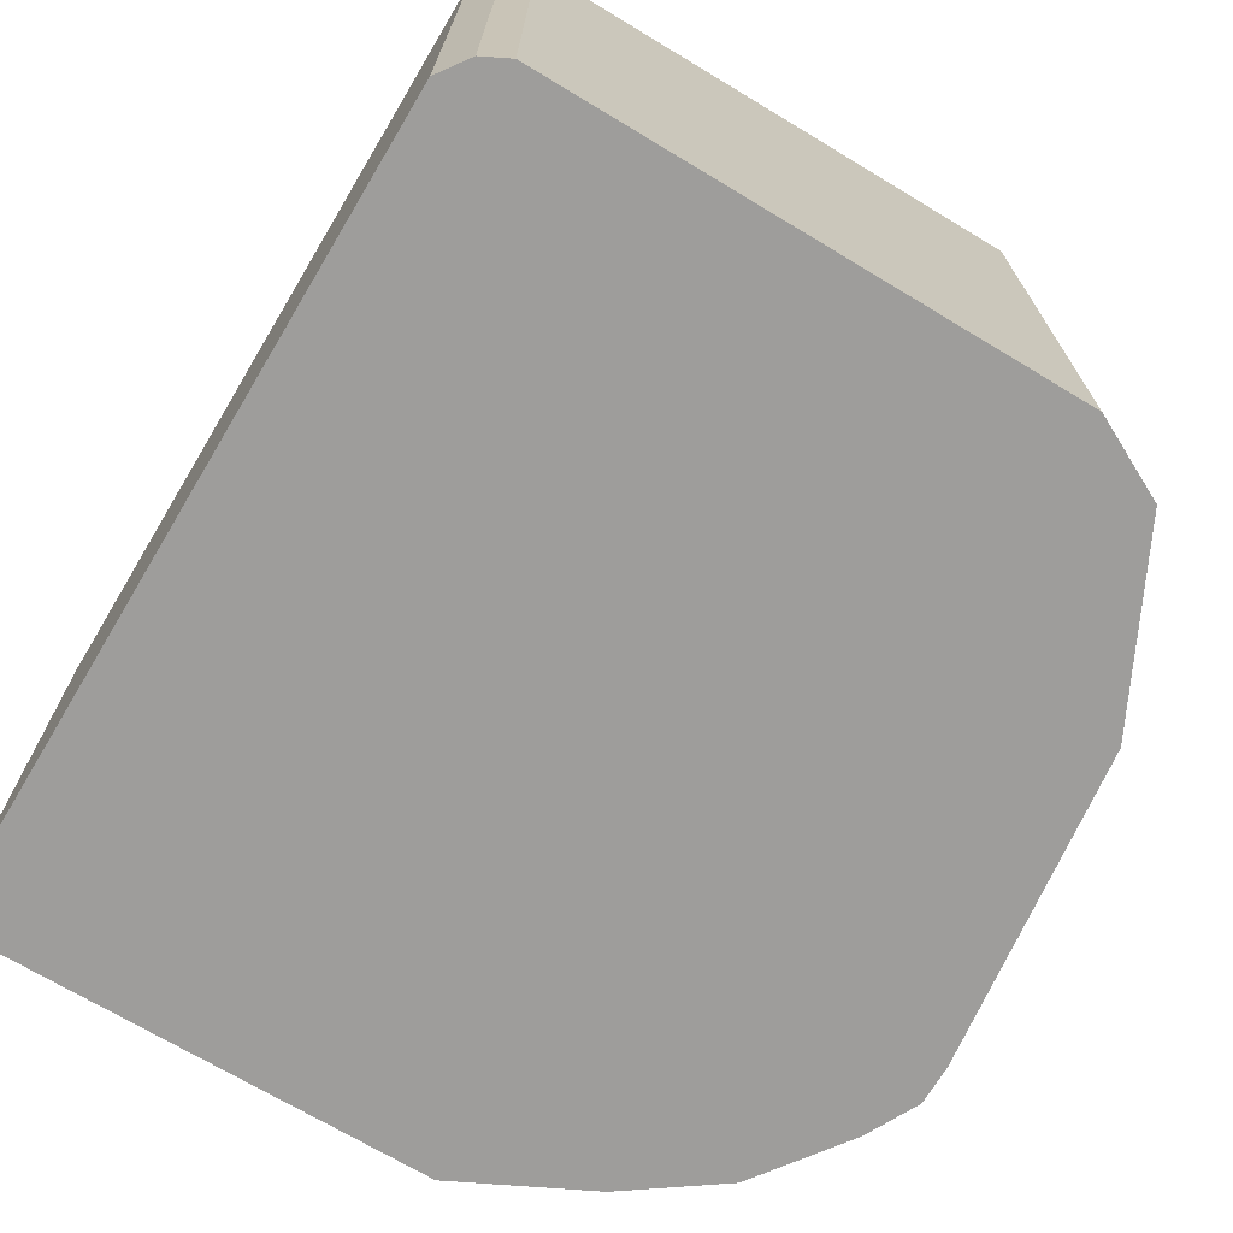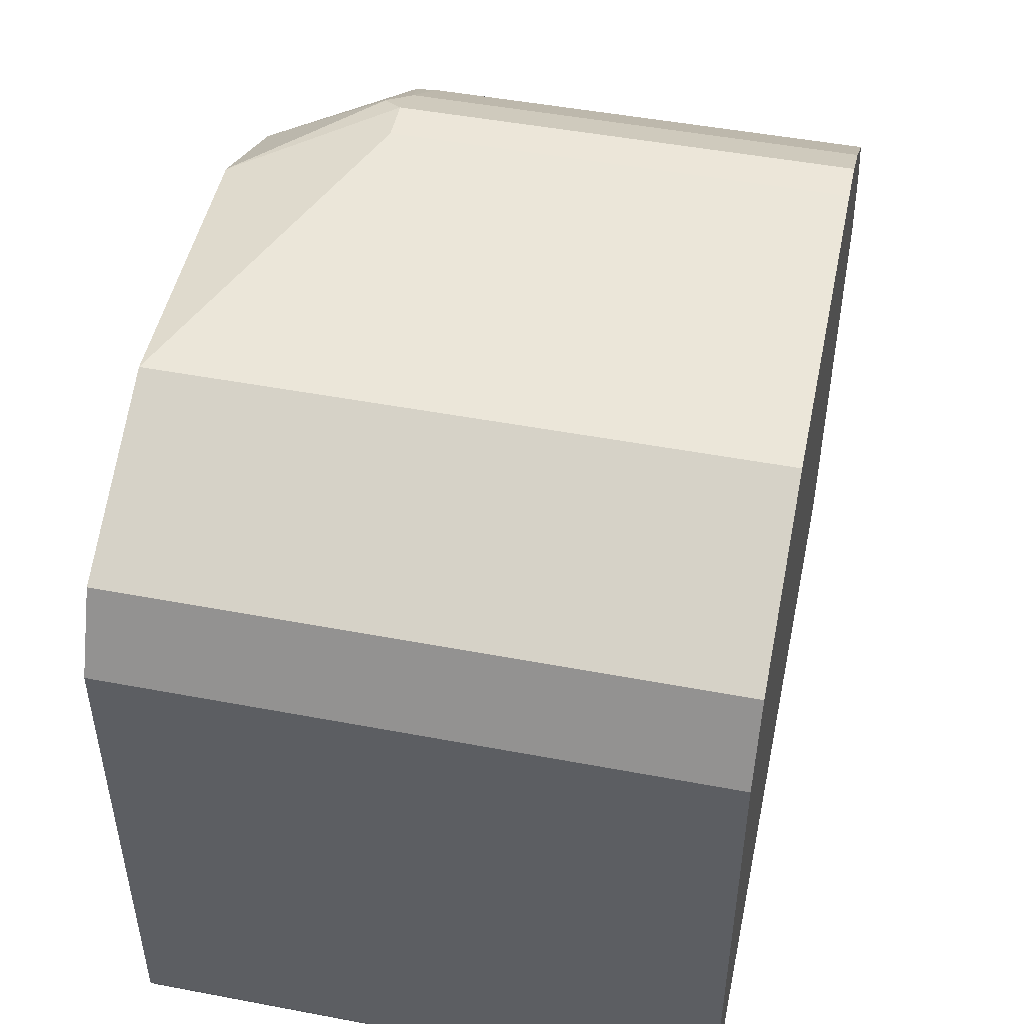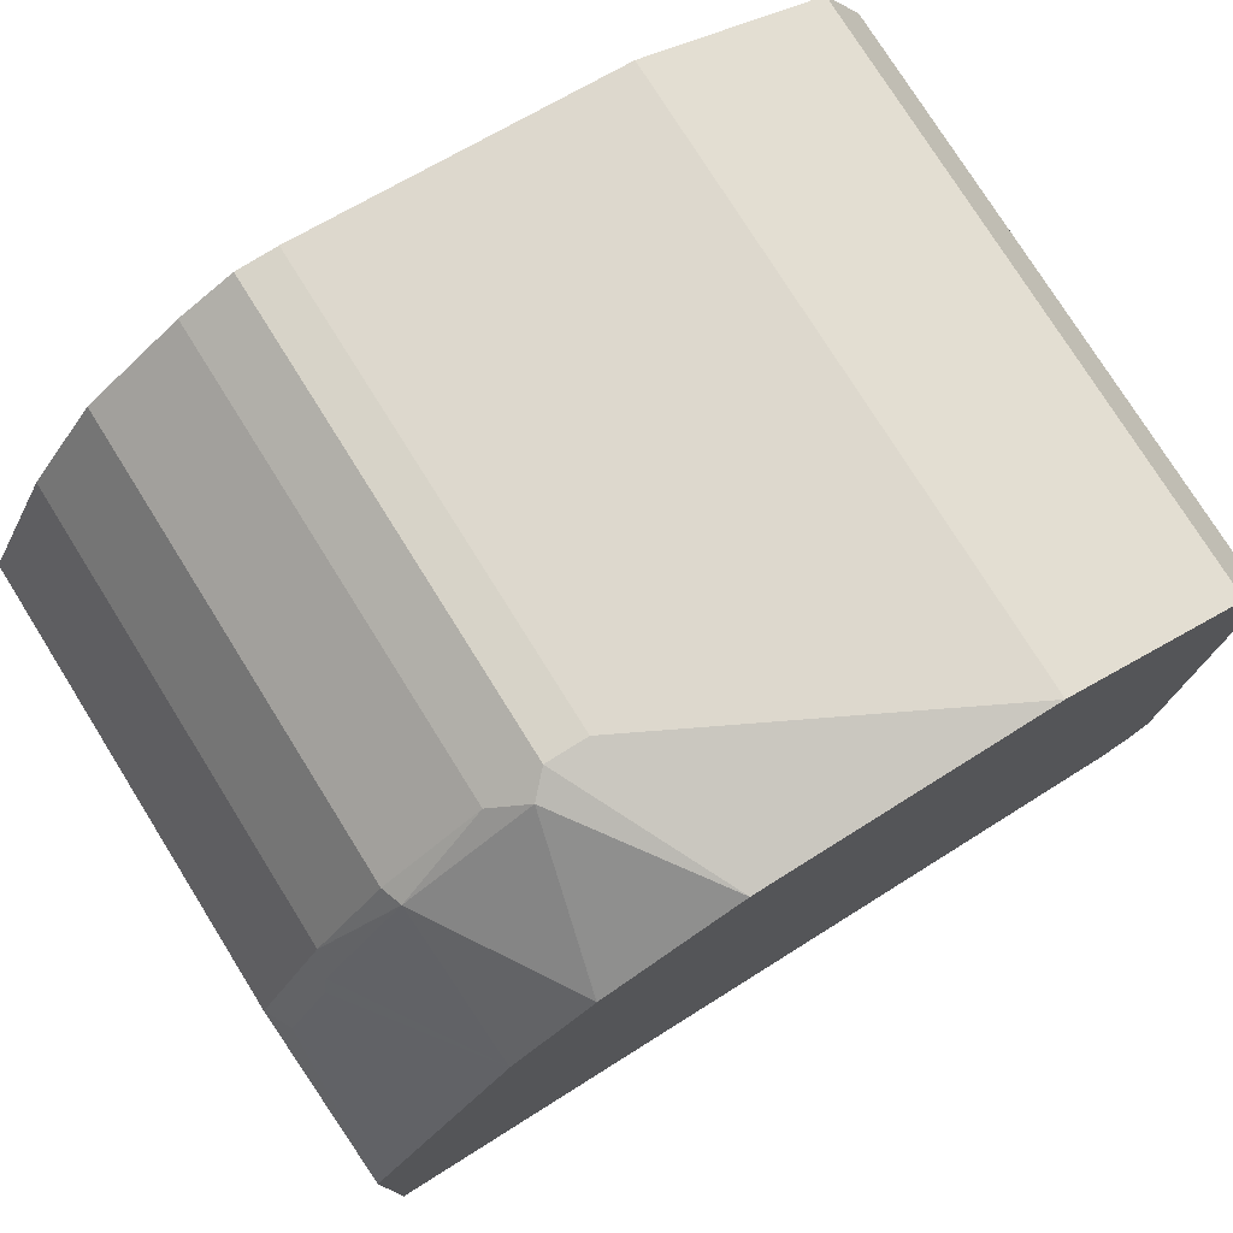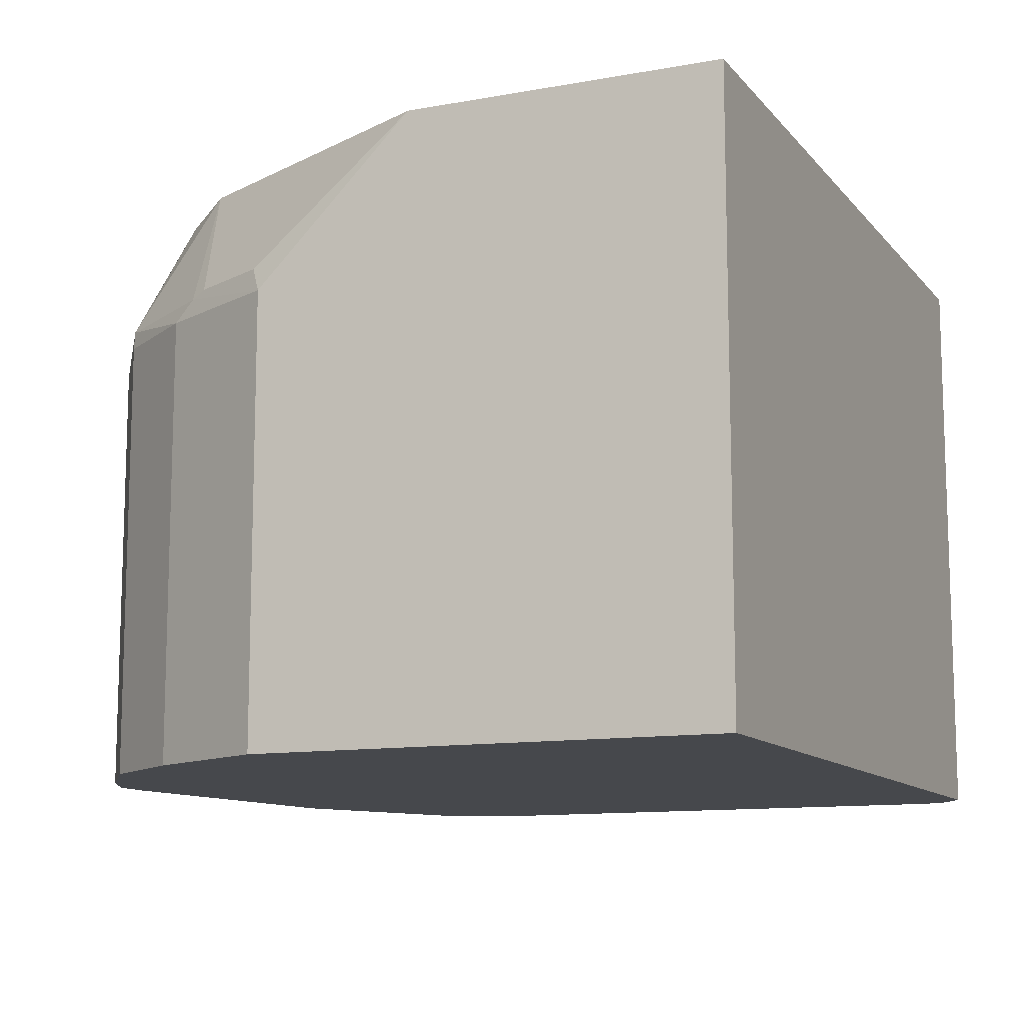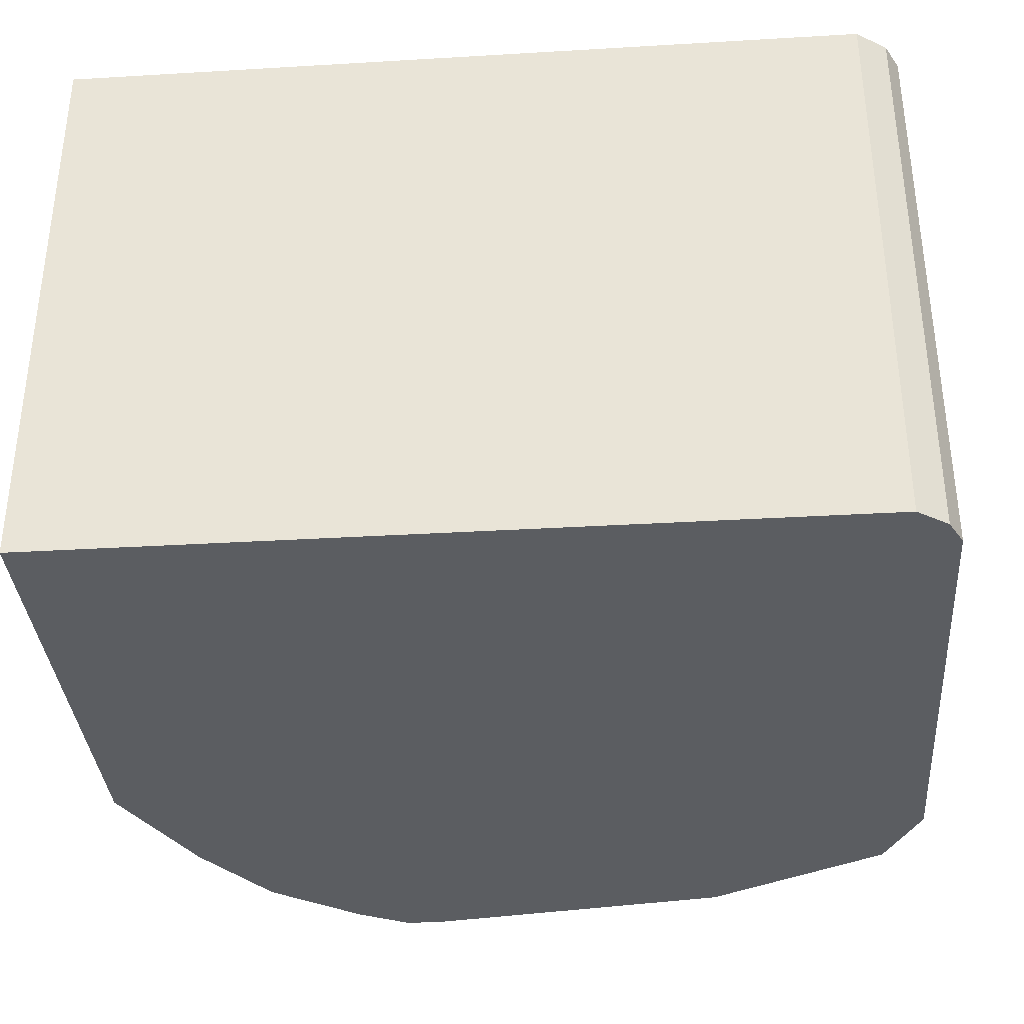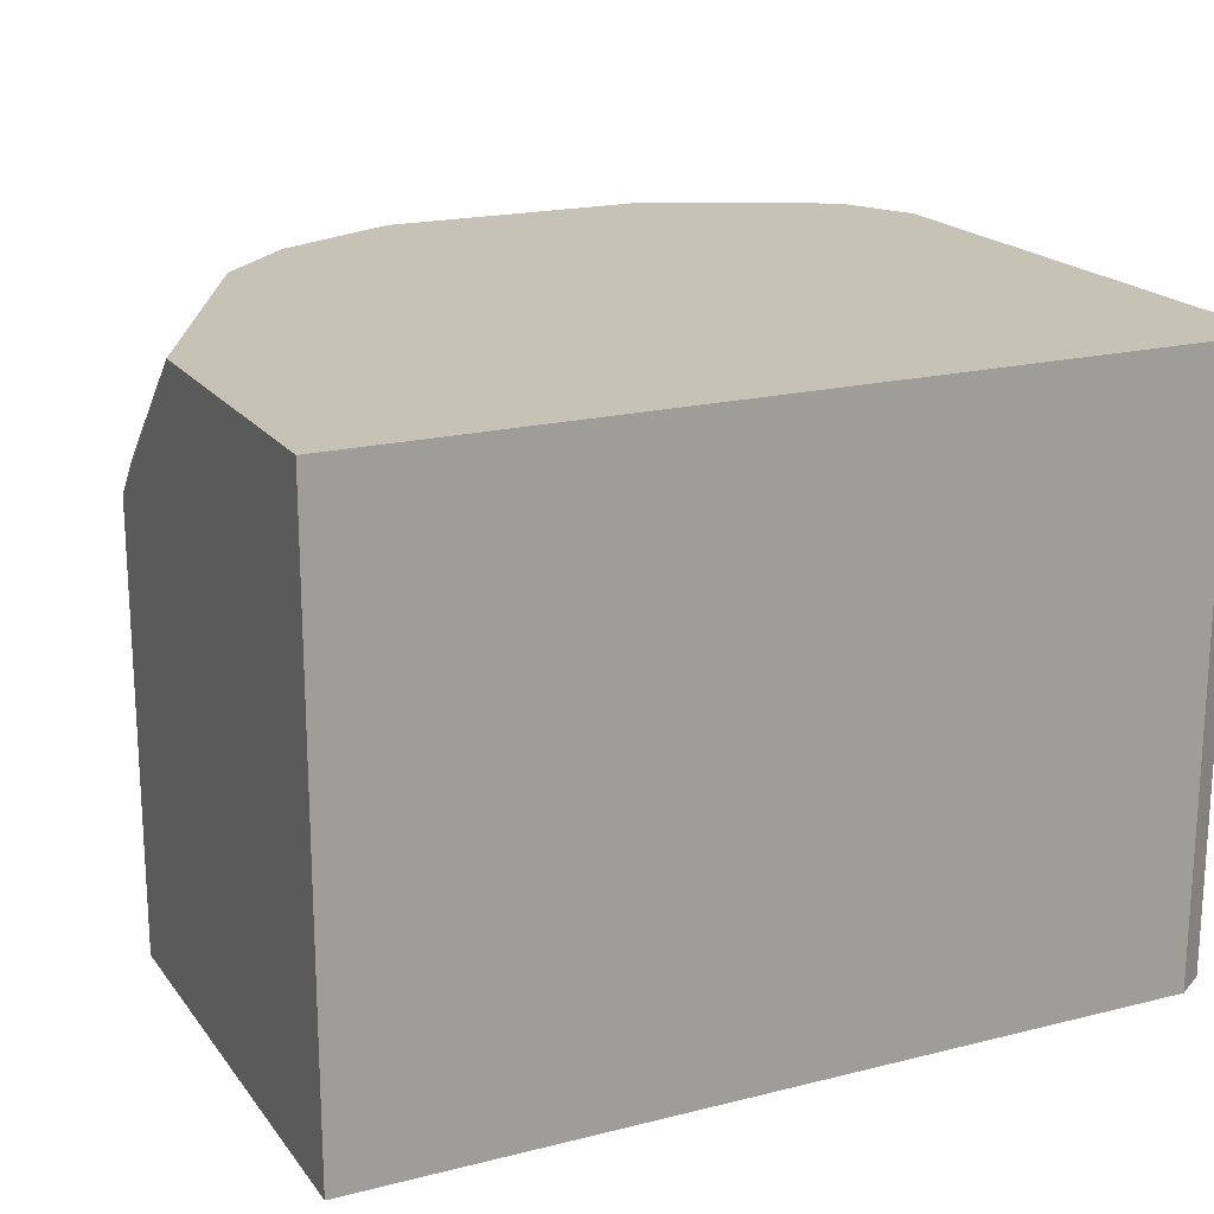
<metadata>
{"format":"obj","ext":"obj","renderer":"f3d","projection":"perspective","resolution":1024,"background":"white","views":[{"elev":-70.6,"azim":59.0,"up":"+Z"},{"elev":48.6,"azim":101.9,"up":"+Y"},{"elev":76.8,"azim":-32.0,"up":"+Y"},{"elev":-11.4,"azim":-66.3,"up":"+Z"},{"elev":-35.4,"azim":4.5,"up":"+Z"},{"elev":19.1,"azim":-25.4,"up":"+Z"}]}
</metadata>
<code>
v -0.579 -0.1304 -0.2654
v -0.579 3.199e-05 -0.2654
v -0.579 -0.1304 -0.516
v -0.2389 -0.1304 -0.2654
v -0.5569 0.1048 -0.3198
v -0.5735 0.07167 -0.3198
v -0.579 0.06616 -0.3309
v -0.5183 0.1213 -0.2654
v -0.579 0.06616 -0.516
v -0.2389 -0.1304 -0.516
v -0.2261 -0.1213 -0.2654
v -0.5542 0.1117 -0.3226
v -0.5707 0.07856 -0.3226
v -0.5514 0.1213 -0.3309
v -0.5211 0.1613 -0.3226
v -0.4852 0.1544 -0.2654
v -0.5514 0.1213 -0.516
v -0.2261 -0.1213 -0.516
v -0.2204 -0.1102 -0.2654
v -0.5239 0.1599 -0.3309
v -0.4714 0.1944 -0.3226
v -0.4852 0.1875 -0.3309
v -0.4847 0.1546 -0.2654
v -0.5239 0.1599 -0.516
v -0.2204 -0.1102 -0.516
v -0.2204 0.1102 -0.2654
v -0.4742 0.1599 -0.2654
v -0.4301 0.182 -0.2654
v -0.4632 0.1985 -0.3309
v -0.4852 0.1875 -0.516
v -0.2204 0.1102 -0.516
v -0.2371 0.1434 -0.2654
v -0.3143 0.182 -0.2654
v -0.4466 0.1985 -0.3309
v -0.4632 0.1985 -0.516
v -0.2371 0.1434 -0.516
v -0.2497 0.1496 -0.2654
v -0.3143 0.182 -0.516
v -0.4466 0.1985 -0.516
f 19 25 31
f 14 24 17
f 16 23 21
f 15 22 20
f 15 21 22
f 15 16 21
f 14 20 24
f 7 14 17
f 12 15 14
f 11 18 25
f 8 16 15
f 8 15 12
f 7 17 9
f 19 31 26
f 14 15 20
f 20 22 30
f 33 37 38
f 21 27 28
f 36 38 37
f 7 12 14
f 33 39 34
f 33 38 39
f 32 36 37
f 29 39 35
f 29 34 39
f 20 30 24
f 28 34 29
f 26 36 32
f 26 31 36
f 22 35 30
f 22 29 35
f 21 23 27
f 21 29 22
f 21 28 29
f 28 33 34
f 7 13 12
f 11 25 19
f 5 8 12
f 1 23 16
f 1 27 23
f 1 28 27
f 1 33 28
f 1 37 33
f 1 32 37
f 1 26 32
f 1 19 26
f 1 11 19
f 1 10 4
f 1 3 10
f 1 9 3
f 1 7 9
f 1 2 7
f 6 13 7
f 1 16 8
f 1 8 2
f 1 4 11
f 2 6 7
f 5 13 6
f 2 5 6
f 5 12 13
f 4 18 11
f 3 18 10
f 3 25 18
f 3 31 25
f 3 36 31
f 4 10 18
f 3 39 38
f 3 35 39
f 3 30 35
f 3 24 30
f 3 17 24
f 2 8 5
f 3 38 36
f 3 9 17

</code>
